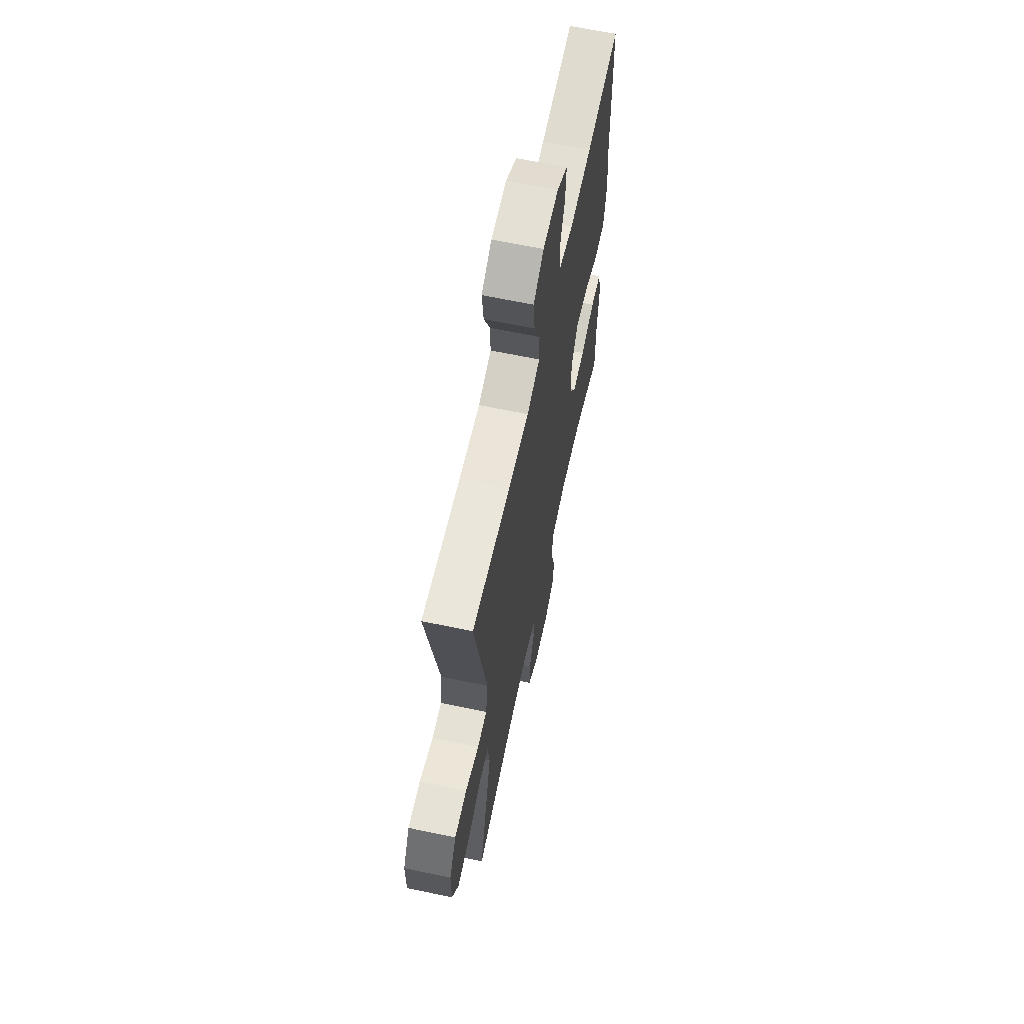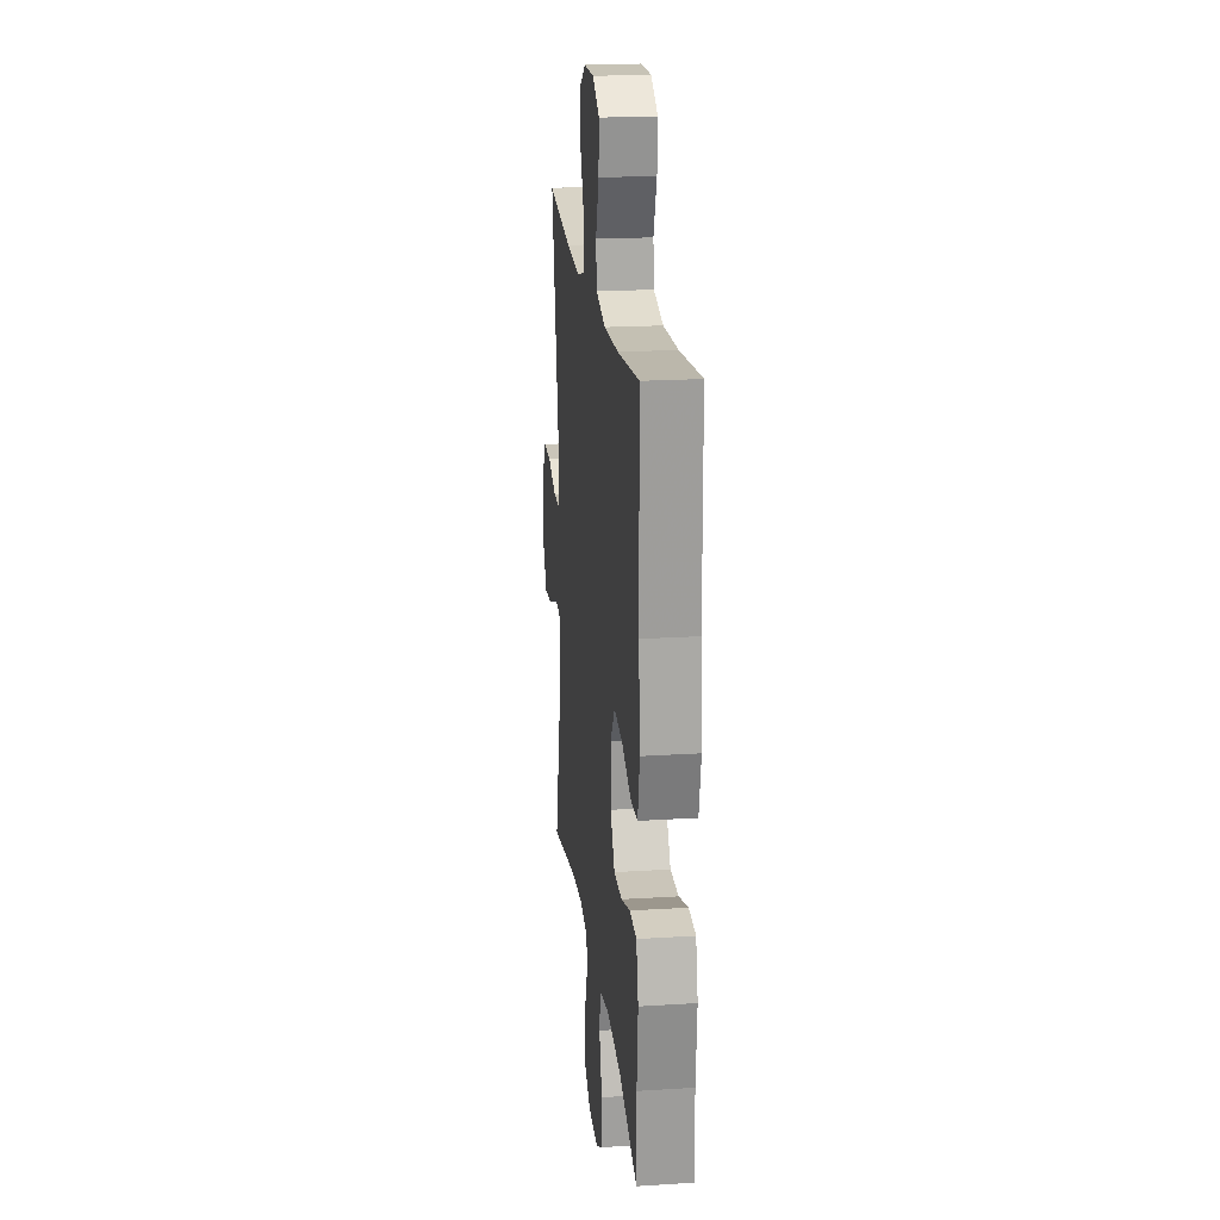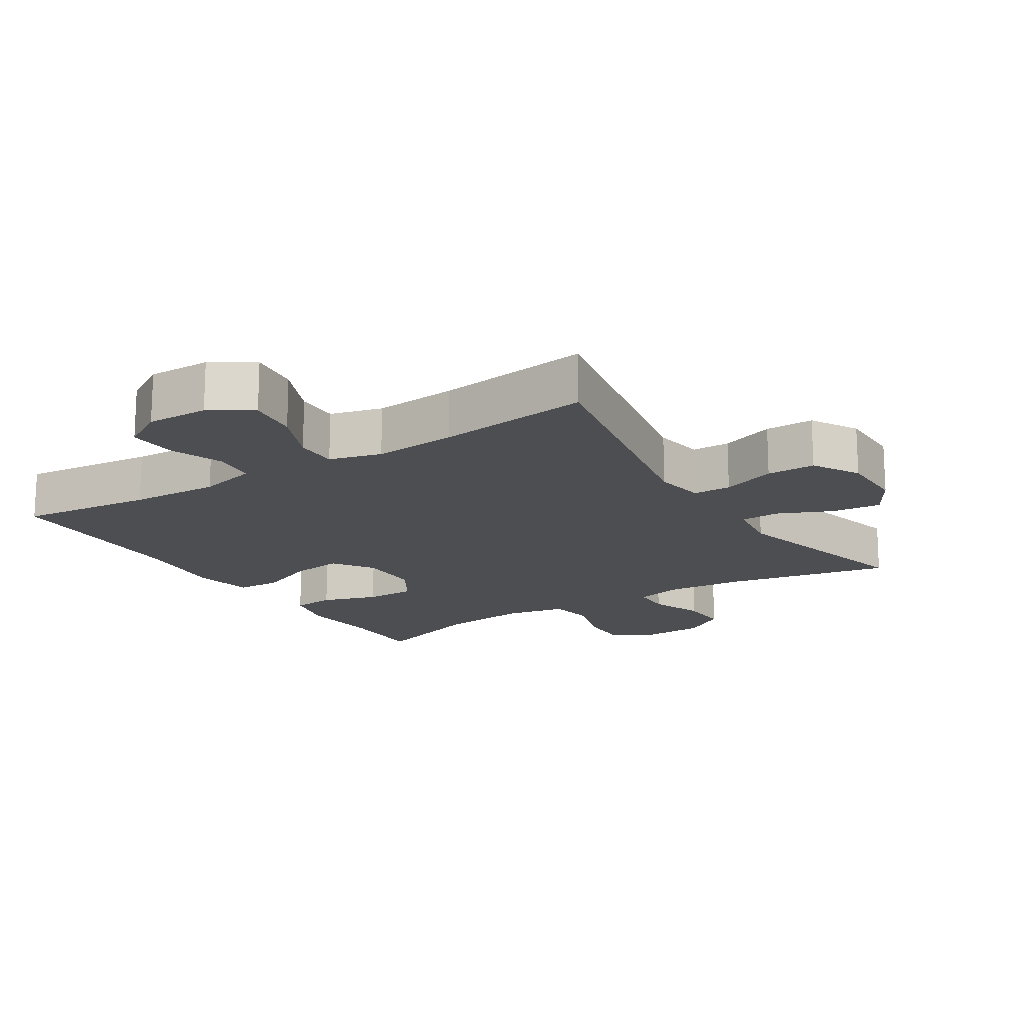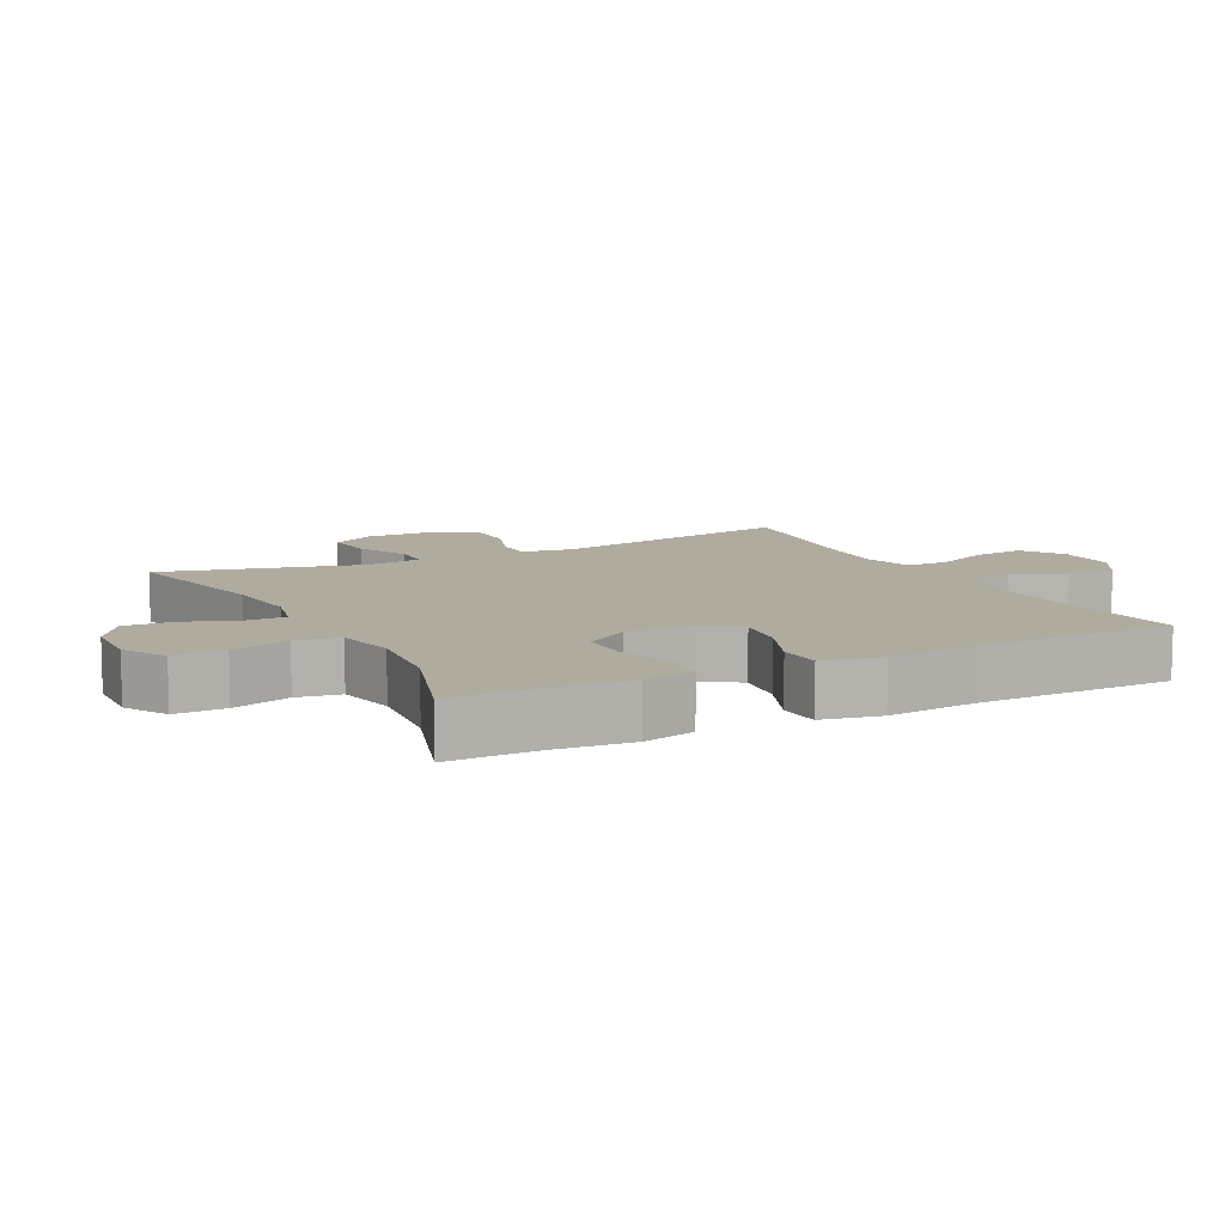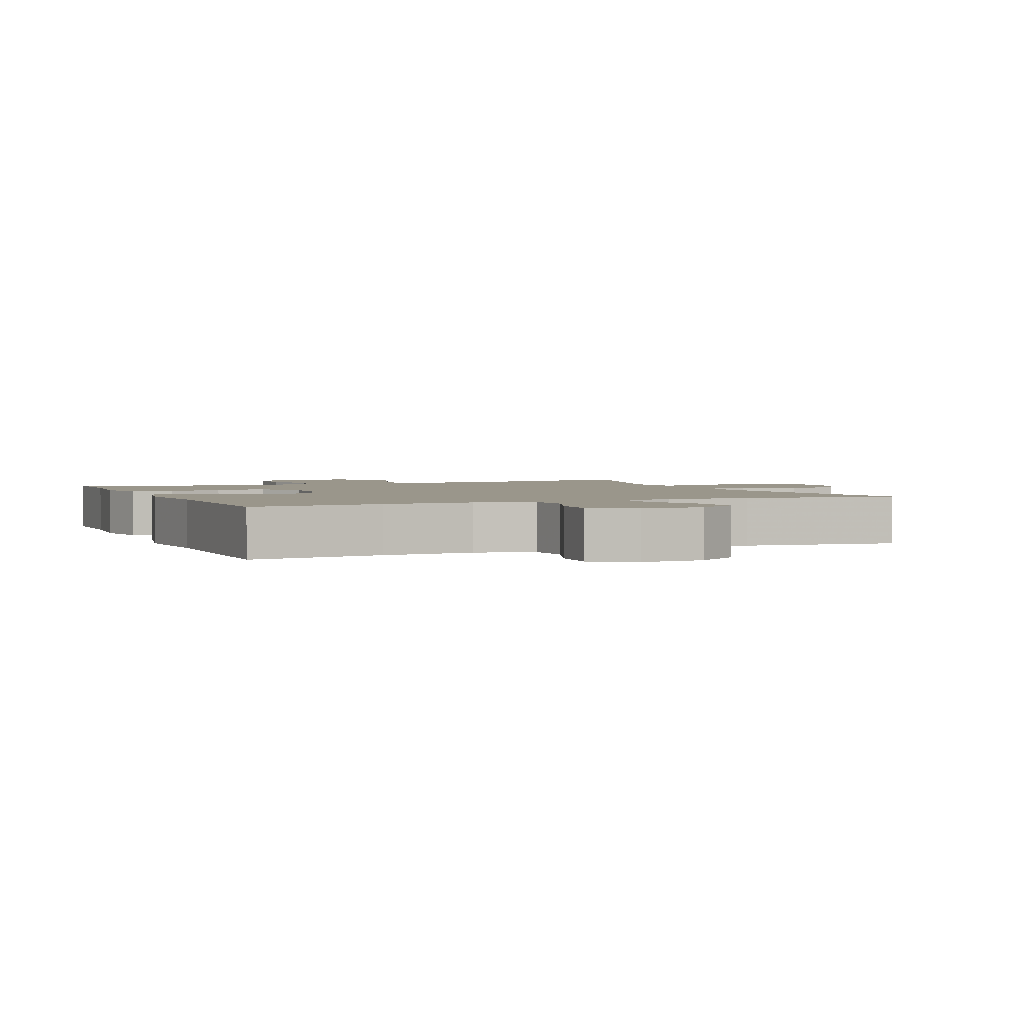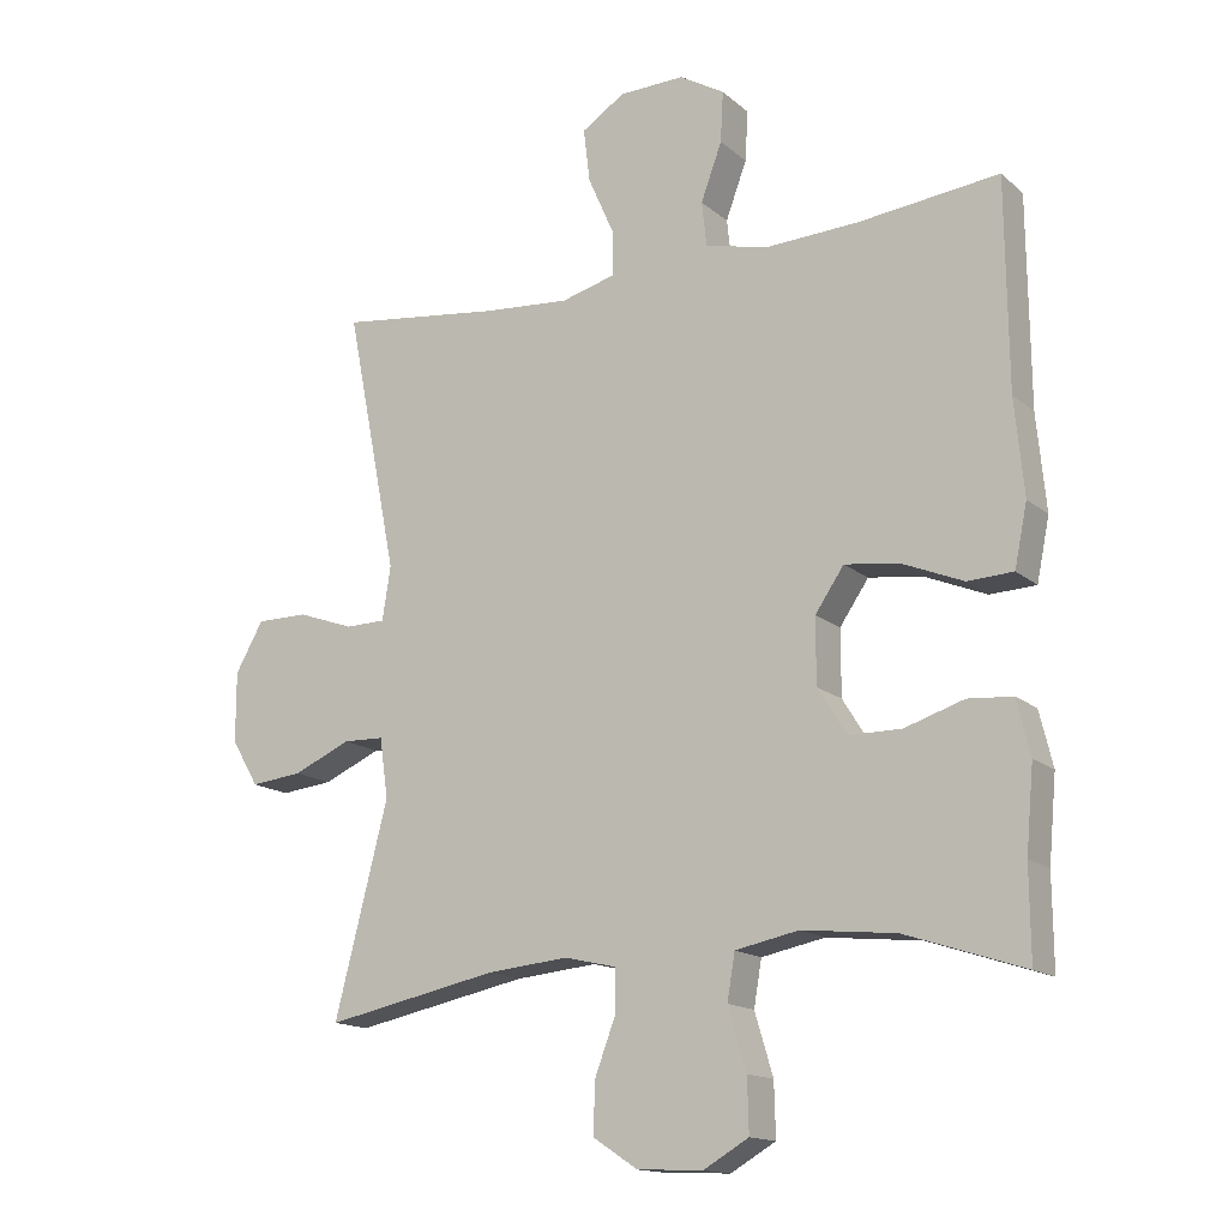
<metadata>
{"format":"obj","ext":"obj","renderer":"f3d","projection":"perspective","resolution":1024,"background":"white","views":[{"elev":63.9,"azim":102.0,"up":"+Z"},{"elev":20.6,"azim":-96.5,"up":"+Z"},{"elev":-16.8,"azim":32.5,"up":"+Y"},{"elev":9.7,"azim":-117.2,"up":"+Y"},{"elev":2.4,"azim":-23.0,"up":"+Y"},{"elev":-15.2,"azim":-149.1,"up":"+Z"}]}
</metadata>
<code>
v -0.5 0.07 0.5
v -0.3 0.07 0.478
v -0.166 0.07 0.472
v -0.078 0.07 0.494
v -0.071 0.07 0.557
v -0.101 0.07 0.638
v -0.105 0.07 0.71
v -0.041 0.07 0.748
v 0.052 0.07 0.746
v 0.114 0.07 0.706
v 0.105 0.07 0.63
v 0.068 0.07 0.546
v 0.067 0.07 0.482
v 0.145 0.07 0.461
v 0.269 0.07 0.471
v 0.5 0.07 0.5
v 0.426 0.07 0.125
v 0.438 0.07 0.049
v 0.495 0.07 0.048
v 0.576 0.07 0.077
v 0.649 0.07 0.077
v 0.689 0.07 0.007
v 0.689 0.07 -0.093
v 0.65 0.07 -0.159
v 0.576 0.07 -0.151
v 0.494 0.07 -0.115
v 0.436 0.07 -0.117
v 0.424 0.07 -0.202
v 0.5 0.07 -0.5
v 0.254 0.07 -0.45
v 0.138 0.07 -0.439
v 0.064 0.07 -0.456
v 0.063 0.07 -0.514
v 0.093 0.07 -0.594
v 0.096 0.07 -0.667
v 0.032 0.07 -0.709
v -0.061 0.07 -0.713
v -0.125 0.07 -0.676
v -0.123 0.07 -0.6
v -0.097 0.07 -0.513
v -0.108 0.07 -0.448
v -0.198 0.07 -0.43
v -0.331 0.07 -0.444
v -0.5 0.07 -0.5
v -0.499 0.07 -0.37
v -0.51 0.07 -0.251
v -0.491 0.07 -0.173
v -0.428 0.07 -0.168
v -0.344 0.07 -0.195
v -0.269 0.07 -0.195
v -0.228 0.07 -0.129
v -0.228 0.07 -0.036
v -0.269 0.07 0.024
v -0.346 0.07 0.014
v -0.433 0.07 -0.022
v -0.498 0.07 -0.019
v -0.516 0.07 0.069
v -0.503 0.07 0.205
v -0.5 0 0.5
v -0.3 0 0.478
v -0.166 0 0.472
v -0.078 0 0.494
v -0.071 0 0.557
v -0.101 0 0.638
v -0.105 0 0.71
v -0.041 0 0.748
v 0.052 0 0.746
v 0.114 0 0.706
v 0.105 0 0.63
v 0.068 0 0.546
v 0.067 0 0.482
v 0.145 0 0.461
v 0.269 0 0.471
v 0.5 0 0.5
v 0.426 0 0.125
v 0.438 0 0.049
v 0.495 0 0.048
v 0.576 0 0.077
v 0.649 0 0.077
v 0.689 0 0.007
v 0.689 0 -0.093
v 0.65 0 -0.159
v 0.576 0 -0.151
v 0.494 0 -0.115
v 0.436 0 -0.117
v 0.424 0 -0.202
v 0.5 0 -0.5
v 0.254 0 -0.45
v 0.138 0 -0.439
v 0.064 0 -0.456
v 0.063 0 -0.514
v 0.093 0 -0.594
v 0.096 0 -0.667
v 0.032 0 -0.709
v -0.061 0 -0.713
v -0.125 0 -0.676
v -0.123 0 -0.6
v -0.097 0 -0.513
v -0.108 0 -0.448
v -0.198 0 -0.43
v -0.331 0 -0.444
v -0.5 0 -0.5
v -0.499 0 -0.37
v -0.51 0 -0.251
v -0.491 0 -0.173
v -0.428 0 -0.168
v -0.344 0 -0.195
v -0.269 0 -0.195
v -0.228 0 -0.129
v -0.228 0 -0.036
v -0.269 0 0.024
v -0.346 0 0.014
v -0.433 0 -0.022
v -0.498 0 -0.019
v -0.516 0 0.069
v -0.503 0 0.205
f 55 56 57 58
f 54 55 58 1
f 53 54 1 2
f 52 53 2 3
f 51 52 3 4
f 46 47 48 49
f 45 46 49 50
f 43 44 45 50
f 42 43 50 51
f 37 38 39 40
f 37 40 41
f 36 37 41
f 33 34 35 36
f 32 33 36 41
f 31 32 41 42
f 28 29 30
f 27 28 30 31
f 23 24 25 26
f 23 26 27
f 22 23 27
f 19 20 21 22
f 18 19 22 27
f 17 18 27 31
f 15 16 17 31
f 9 10 11 12
f 9 12 13
f 8 9 13
f 5 6 7 8
f 4 5 8 13
f 51 4 13 14
f 31 42 51
f 14 15 31 51
f 116 115 114 113
f 59 116 113 112
f 60 59 112 111
f 61 60 111 110
f 62 61 110 109
f 107 106 105 104
f 108 107 104 103
f 108 103 102 101
f 109 108 101 100
f 98 97 96 95
f 99 98 95
f 99 95 94
f 94 93 92 91
f 99 94 91 90
f 100 99 90 89
f 88 87 86
f 89 88 86 85
f 84 83 82 81
f 85 84 81
f 85 81 80
f 80 79 78 77
f 85 80 77 76
f 89 85 76 75
f 89 75 74 73
f 70 69 68 67
f 71 70 67
f 71 67 66
f 66 65 64 63
f 71 66 63 62
f 72 71 62 109
f 109 100 89
f 109 89 73 72
f 1 59 60 2
f 2 60 61 3
f 3 61 62 4
f 4 62 63 5
f 5 63 64 6
f 6 64 65 7
f 7 65 66 8
f 8 66 67 9
f 9 67 68 10
f 10 68 69 11
f 11 69 70 12
f 12 70 71 13
f 13 71 72 14
f 14 72 73 15
f 15 73 74 16
f 16 74 75 17
f 17 75 76 18
f 18 76 77 19
f 19 77 78 20
f 20 78 79 21
f 21 79 80 22
f 22 80 81 23
f 23 81 82 24
f 24 82 83 25
f 25 83 84 26
f 26 84 85 27
f 27 85 86 28
f 28 86 87 29
f 29 87 88 30
f 30 88 89 31
f 31 89 90 32
f 32 90 91 33
f 33 91 92 34
f 34 92 93 35
f 35 93 94 36
f 36 94 95 37
f 37 95 96 38
f 38 96 97 39
f 39 97 98 40
f 40 98 99 41
f 41 99 100 42
f 42 100 101 43
f 43 101 102 44
f 44 102 103 45
f 45 103 104 46
f 46 104 105 47
f 47 105 106 48
f 48 106 107 49
f 49 107 108 50
f 50 108 109 51
f 51 109 110 52
f 52 110 111 53
f 53 111 112 54
f 54 112 113 55
f 55 113 114 56
f 56 114 115 57
f 57 115 116 58
f 58 116 59 1

</code>
